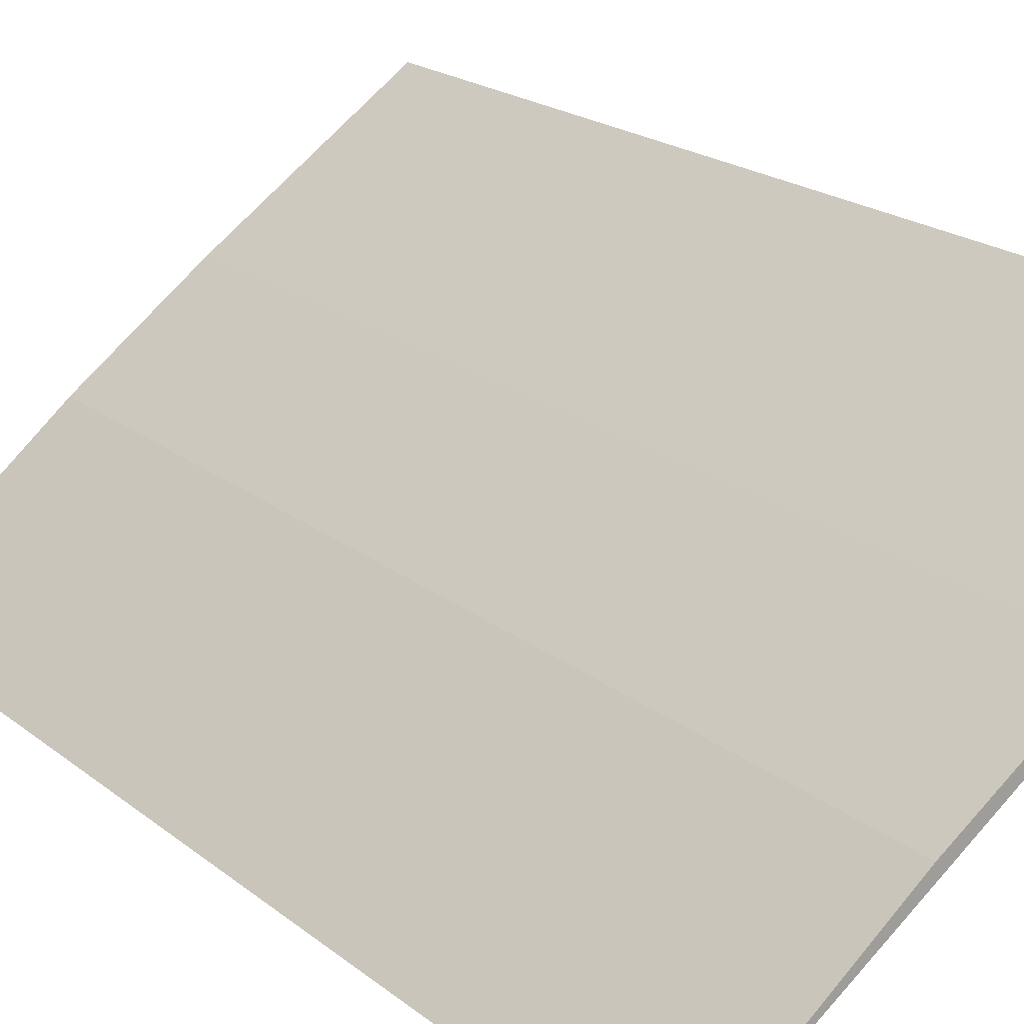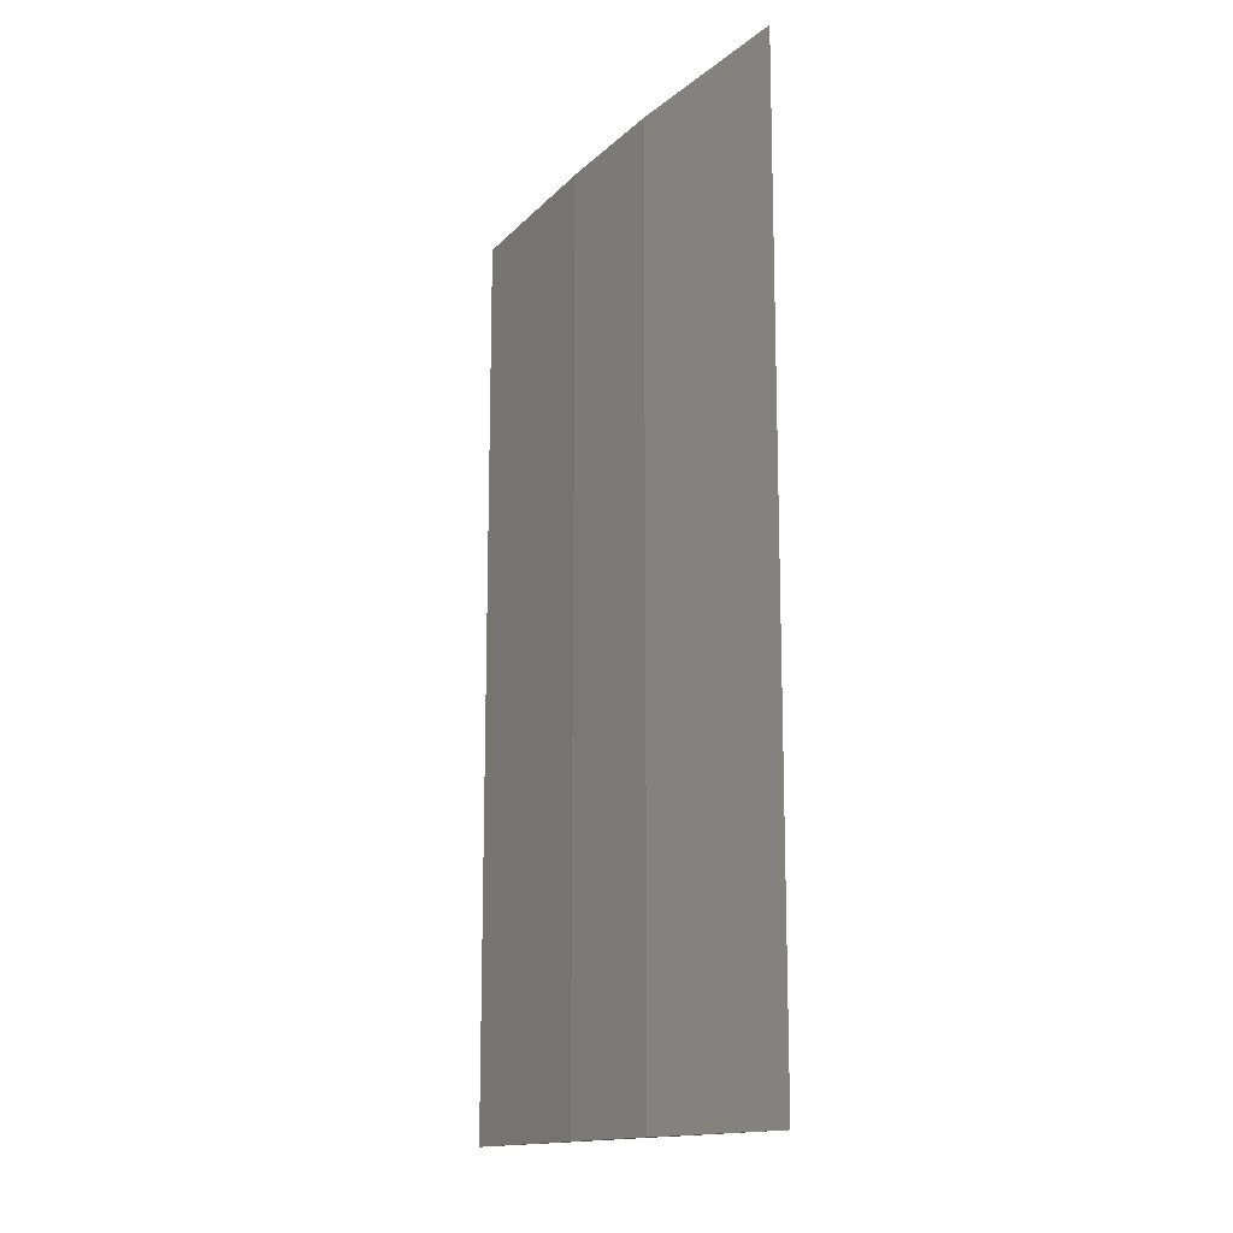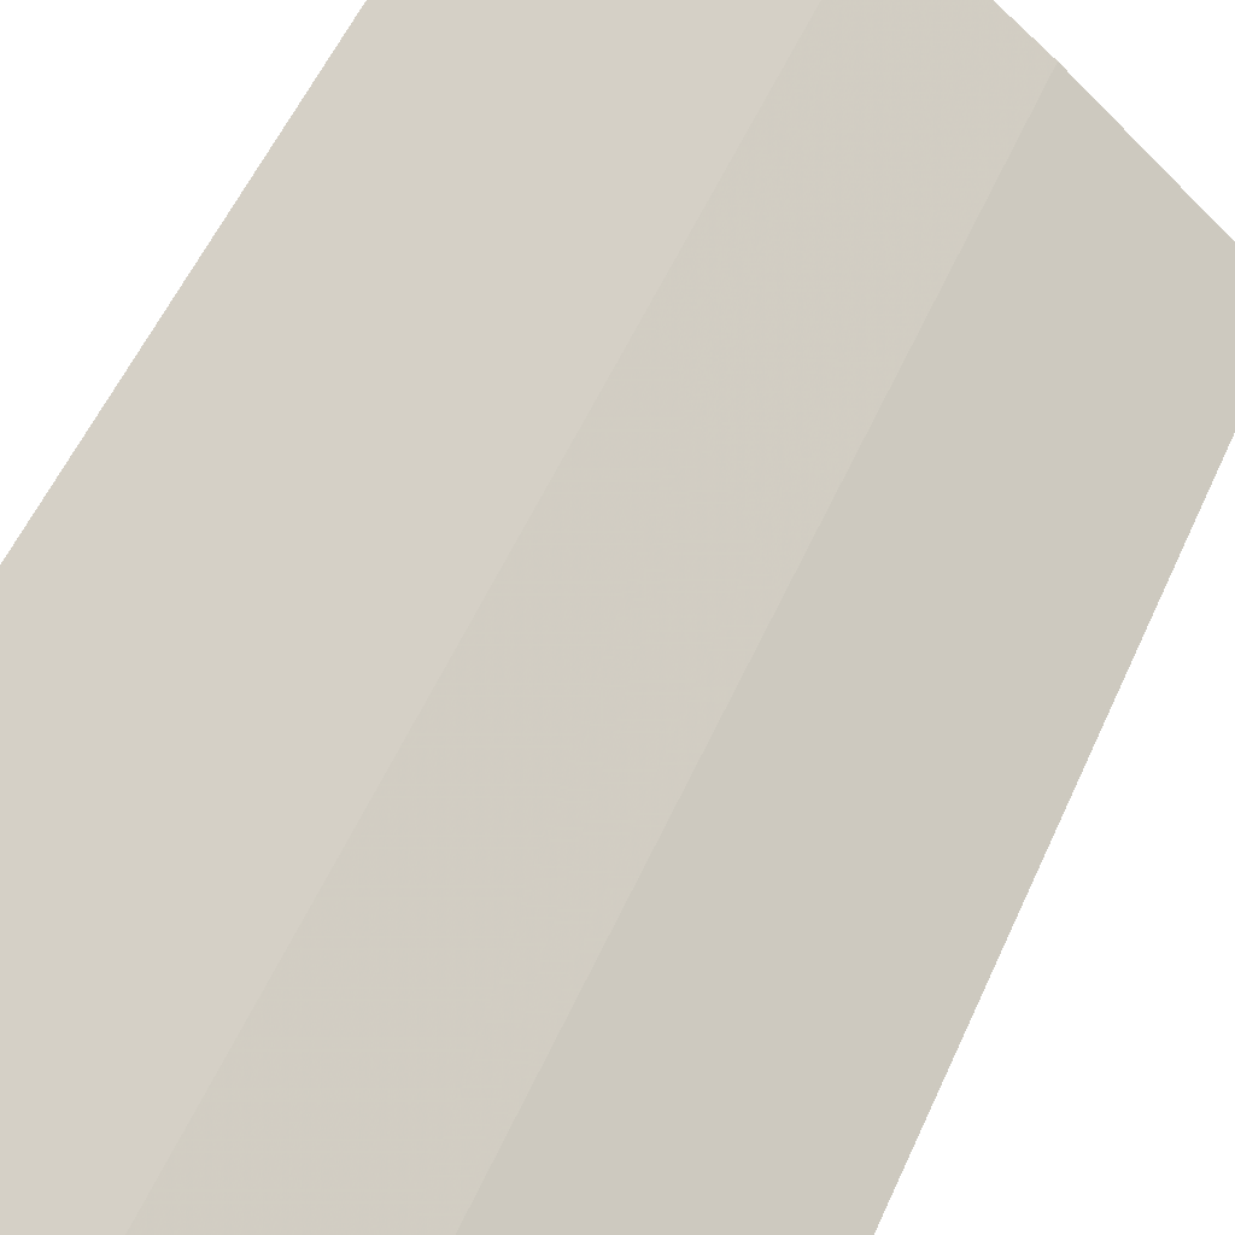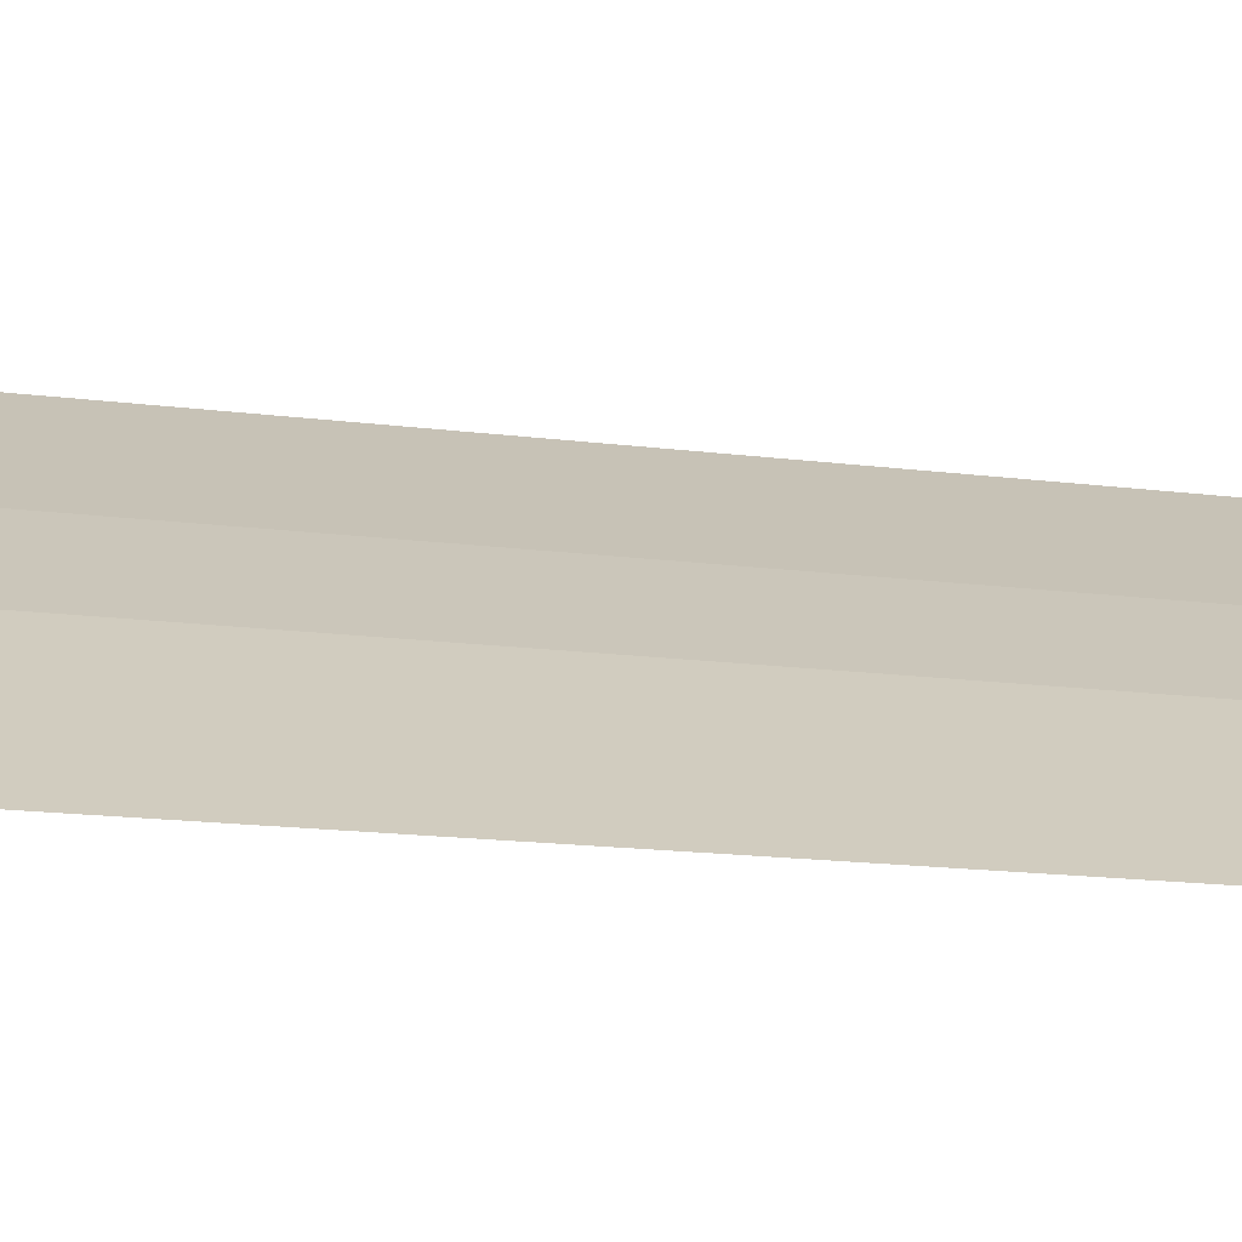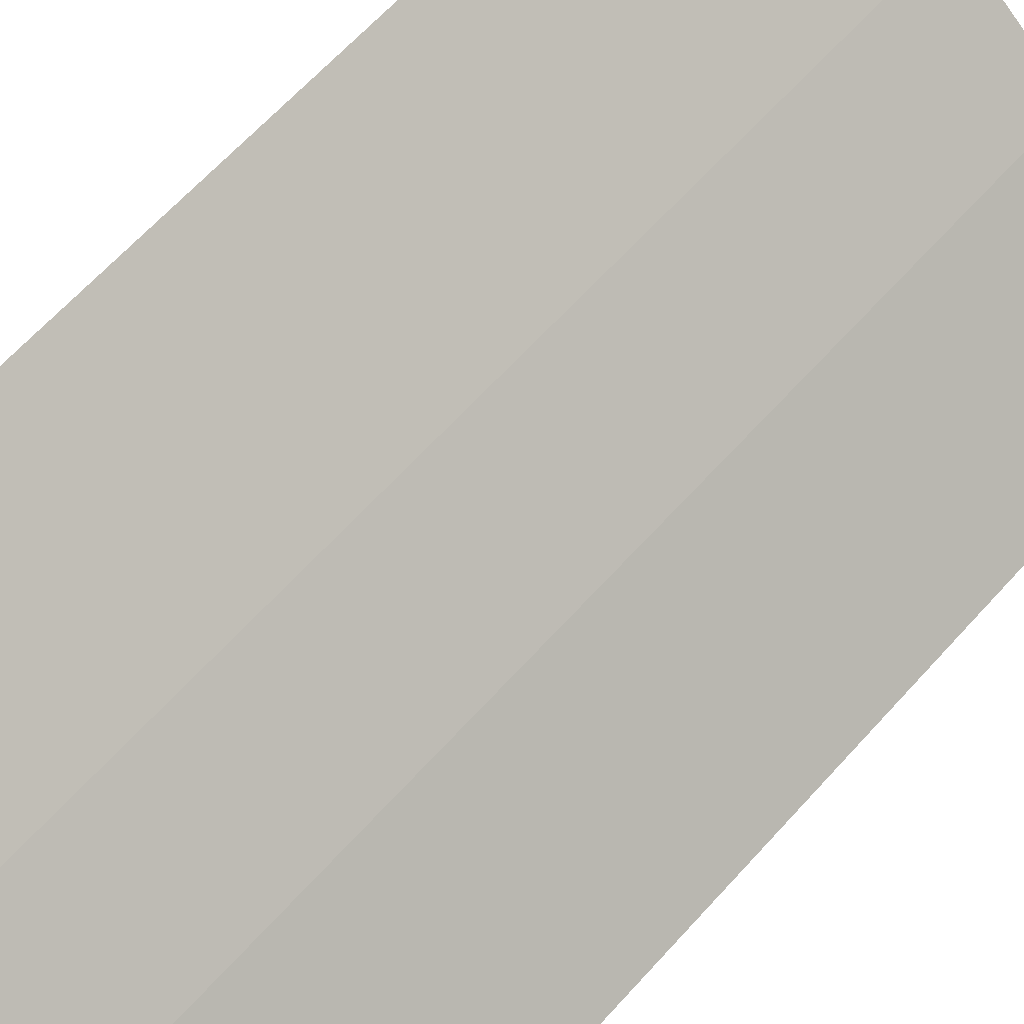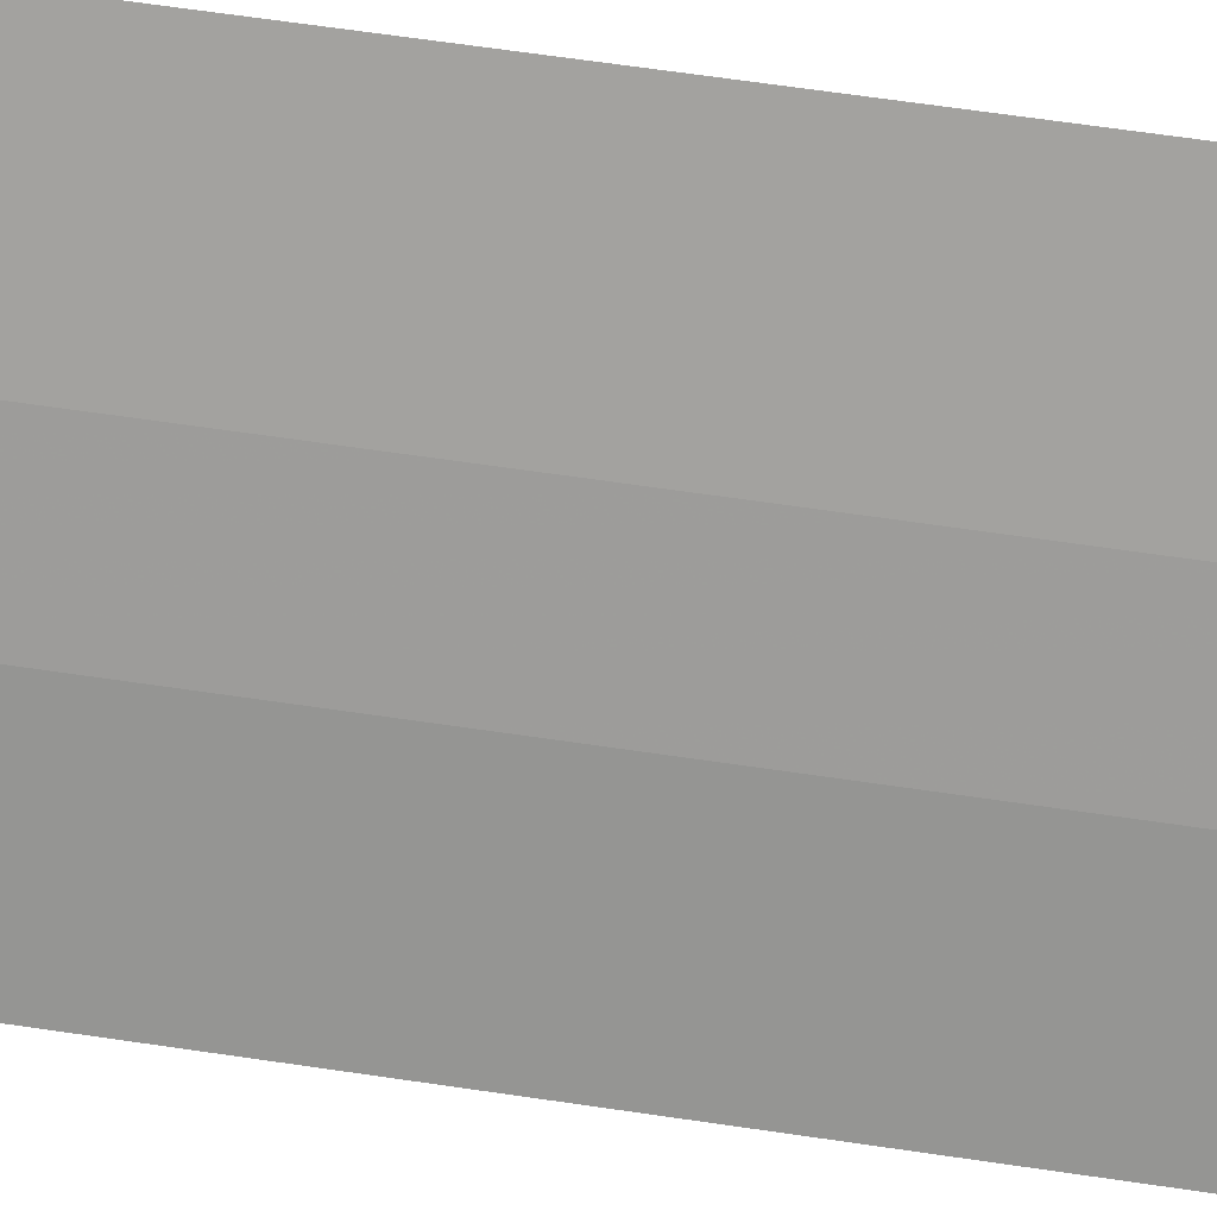
<metadata>
{"format":"obj","ext":"obj","renderer":"f3d","projection":"perspective","resolution":1024,"background":"white","views":[{"elev":18.5,"azim":-33.1,"up":"+Y"},{"elev":-14.6,"azim":-81.0,"up":"+Z"},{"elev":54.5,"azim":-156.3,"up":"+Y"},{"elev":-16.8,"azim":-104.5,"up":"+Y"},{"elev":64.9,"azim":-137.9,"up":"+Y"},{"elev":71.5,"azim":-81.9,"up":"+Y"}]}
</metadata>
<code>
v -0.05484 0.08351 0.04392
v -0.05971 0.08003 0.04392
v -0.06743 0.07368 0.04392
v -0.06743 0.07368 0.01666
v -0.05971 0.08003 0.01666
v -0.06291 0.07756 0.04392
v -0.05484 0.08351 0.01666
v -0.06291 0.07756 0.01666
f 6 4 3
f 6 1 2
f 6 3 1
f 7 4 5
f 7 1 3
f 7 3 4
f 7 5 2
f 7 2 1
f 8 5 4
f 8 4 6
f 8 6 2
f 8 2 5

</code>
